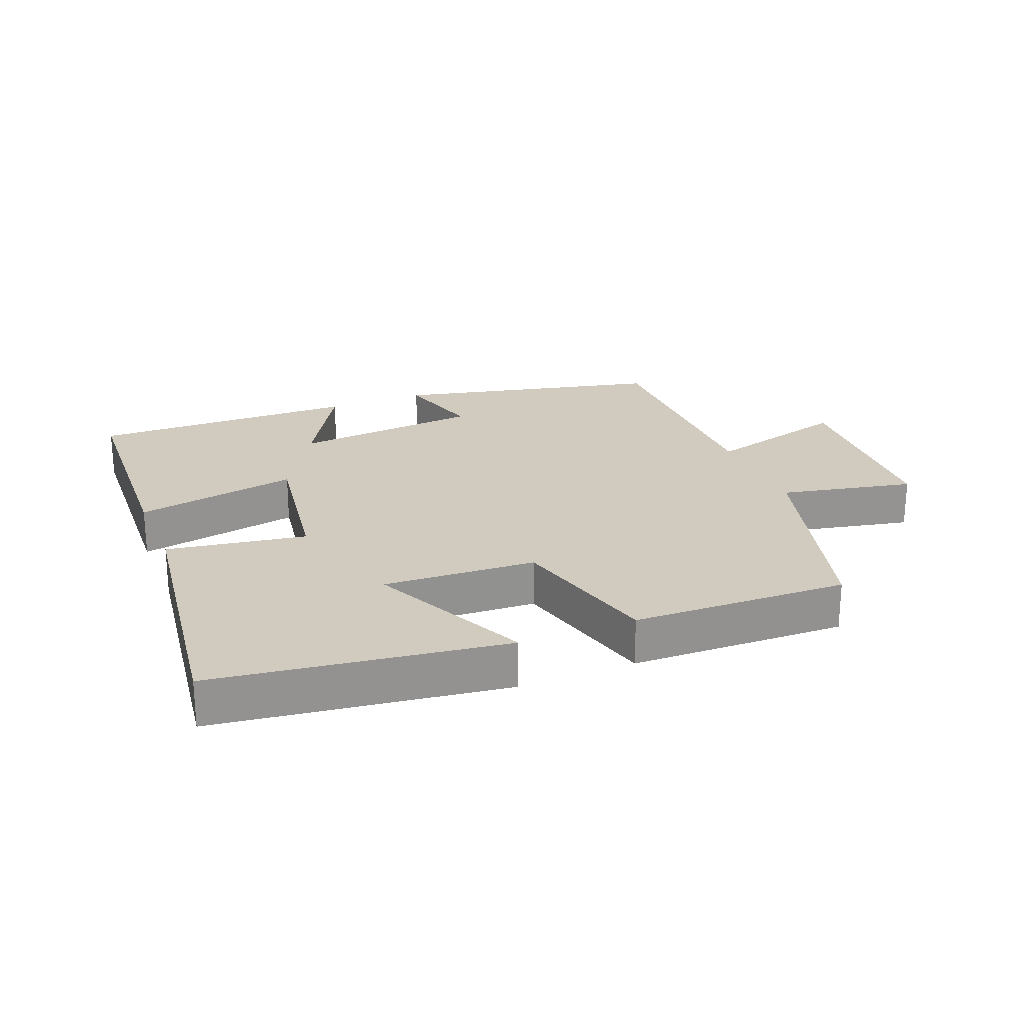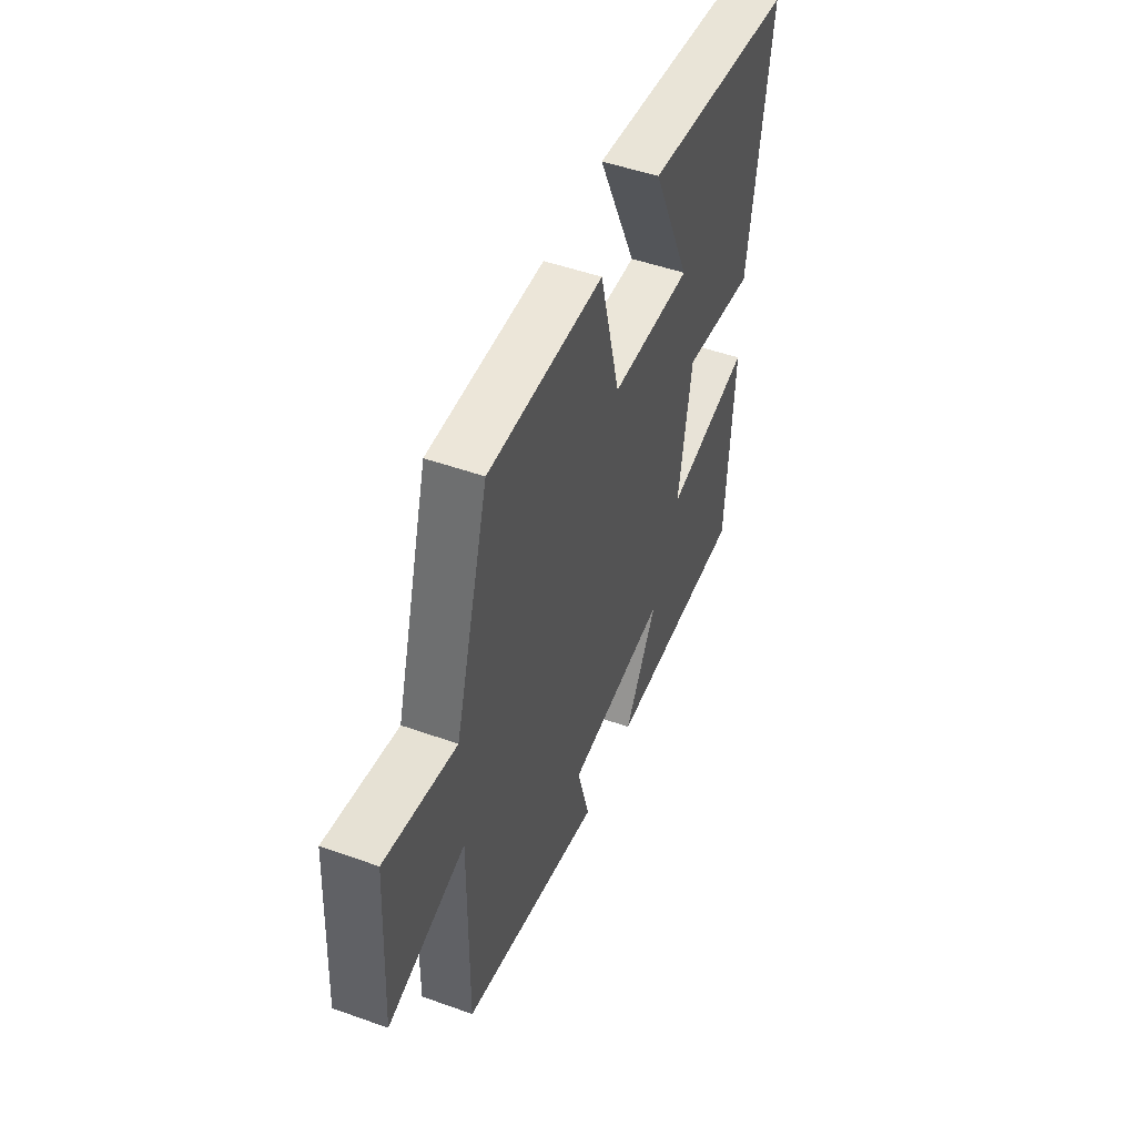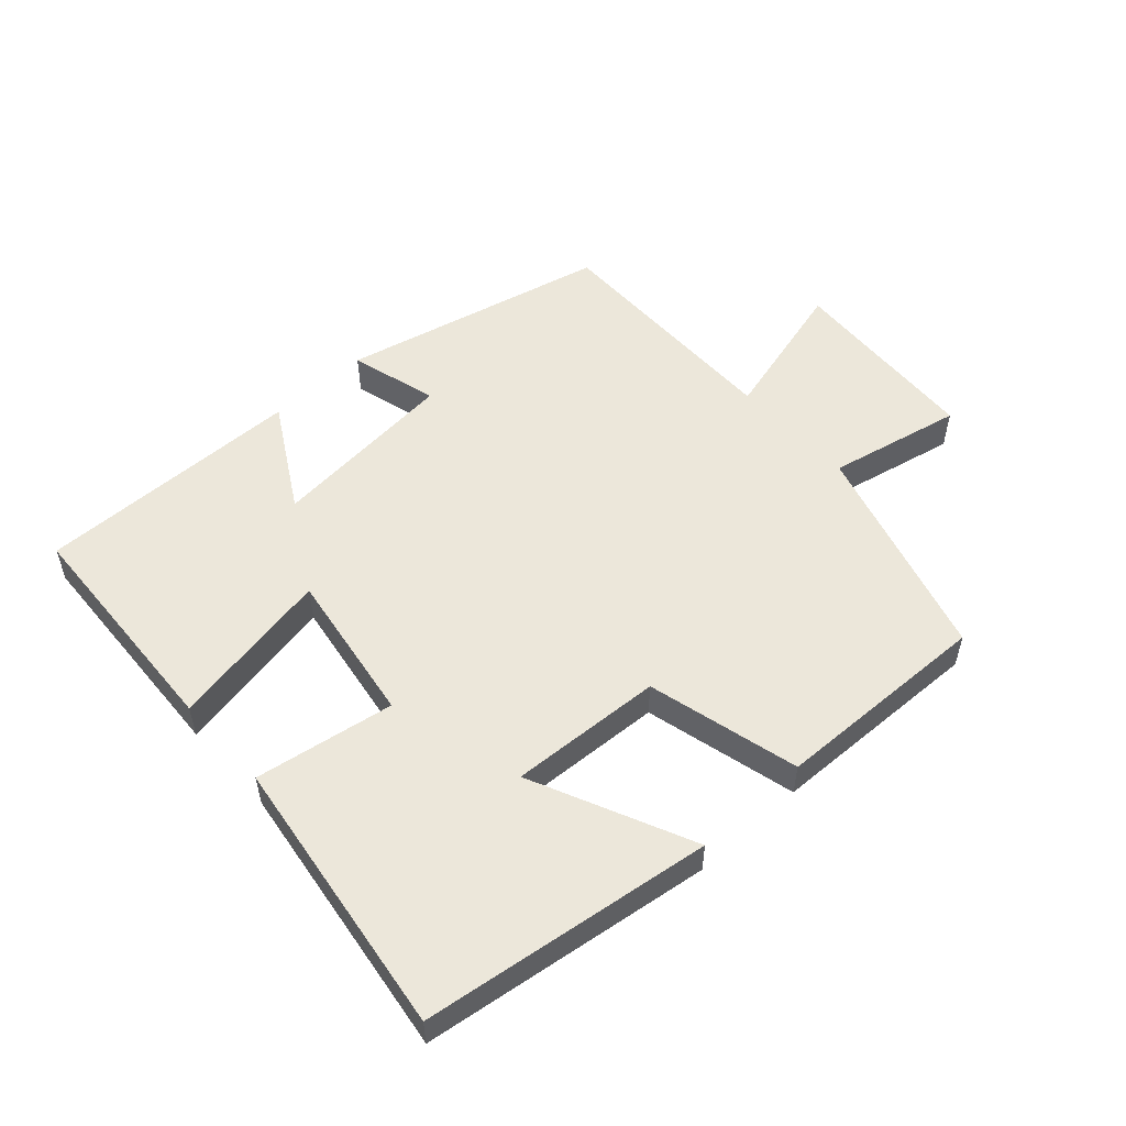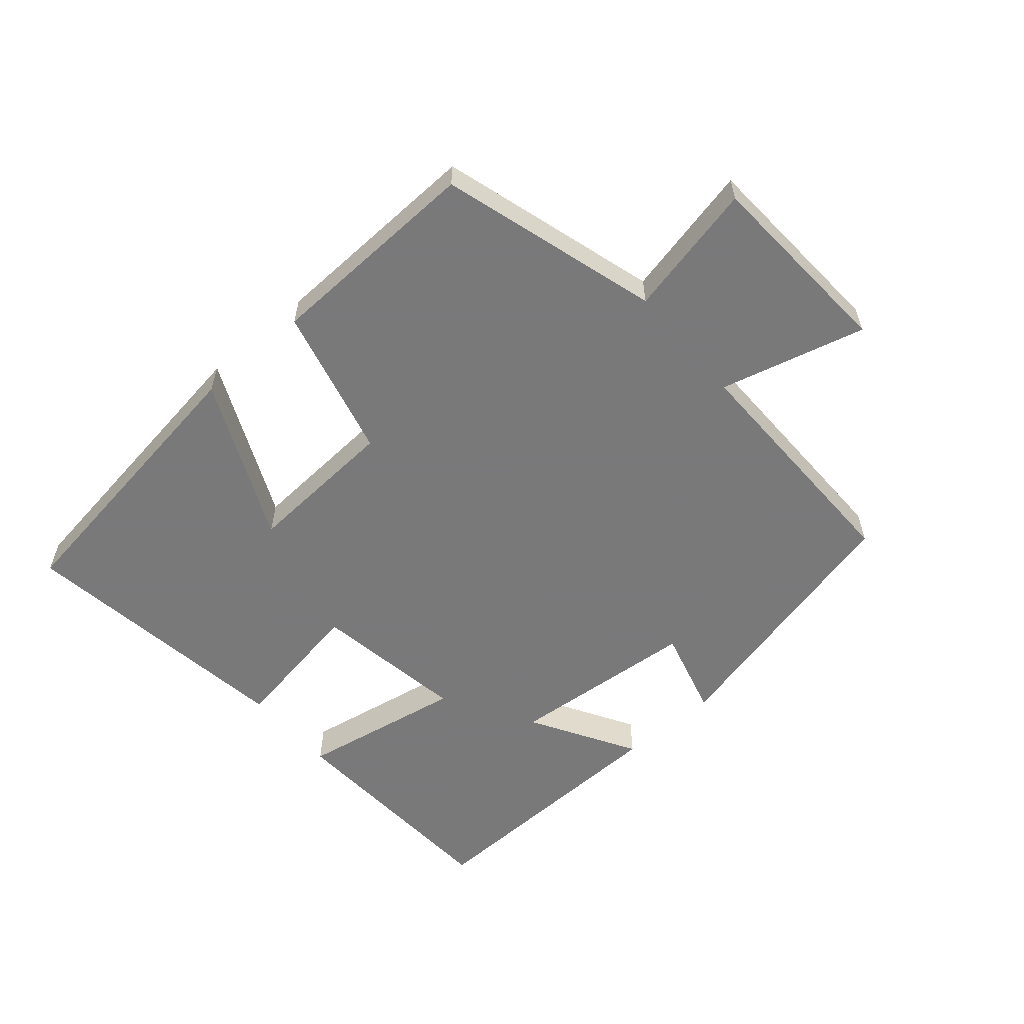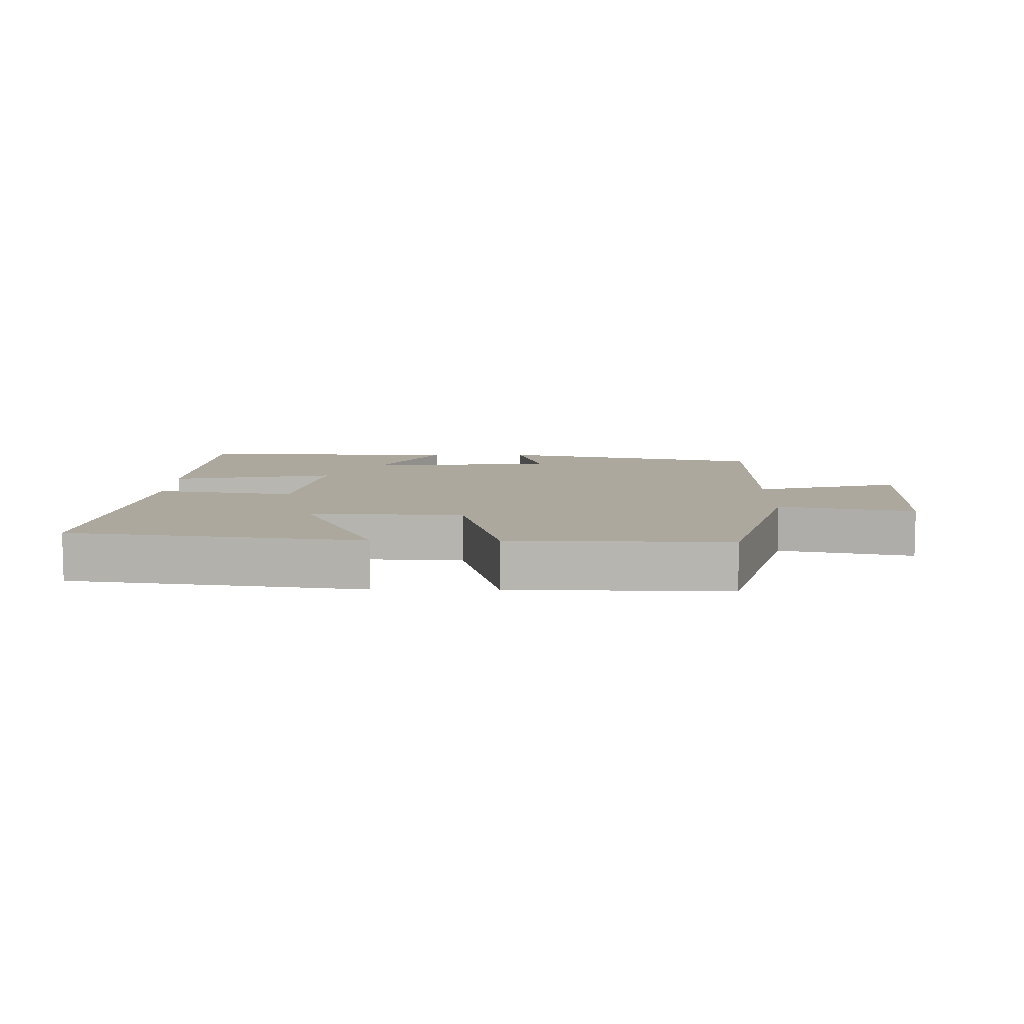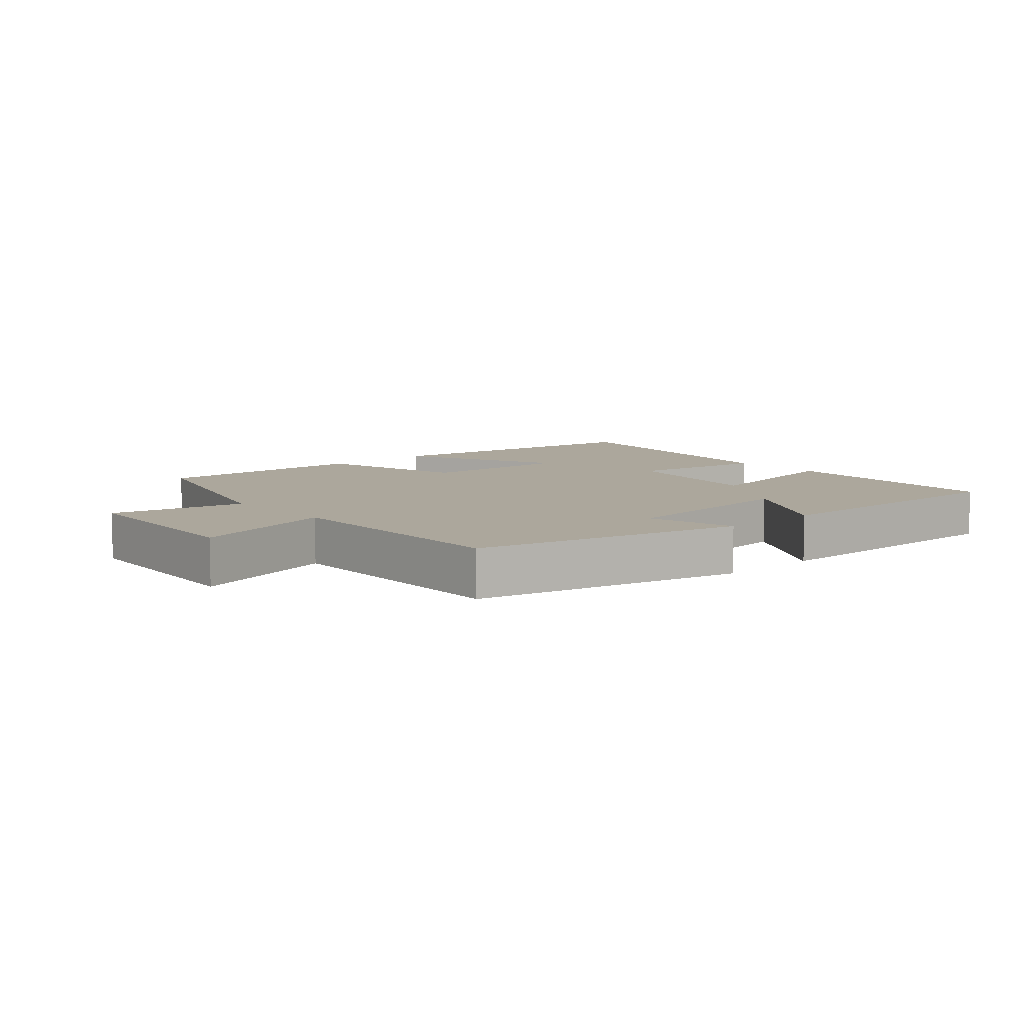
<metadata>
{"format":"obj","ext":"obj","renderer":"f3d","projection":"perspective","resolution":1024,"background":"white","views":[{"elev":23.6,"azim":-22.4,"up":"+Y"},{"elev":49.6,"azim":111.5,"up":"+Z"},{"elev":53.8,"azim":-42.5,"up":"+Y"},{"elev":-57.8,"azim":40.7,"up":"+Y"},{"elev":8.6,"azim":0.4,"up":"+Y"},{"elev":8.3,"azim":138.4,"up":"+Y"}]}
</metadata>
<code>
v 0.504 0.07 -0.402
v 0.093 0.07 -0.5
v 0.13 0.07 -0.364
v -0.162 0.07 -0.338
v -0.067 0.07 -0.5
v -0.48 0.07 -0.509
v -0.5 0.07 -0.15
v -0.247 0.07 -0.196
v -0.285 0.07 0.04
v -0.5 0.07 0.004
v -0.562 0.07 0.437
v -0.115 0.07 0.5
v -0.228 0.07 0.251
v 0.008 0.07 0.265
v 0.067 0.07 0.5
v 0.401 0.07 0.511
v 0.5 0.07 0.174
v 0.706 0.07 0.219
v 0.724 0.07 -0.083
v 0.5 0.07 -0.024
v 0.504 0 -0.402
v 0.093 0 -0.5
v 0.13 0 -0.364
v -0.162 0 -0.338
v -0.067 0 -0.5
v -0.48 0 -0.509
v -0.5 0 -0.15
v -0.247 0 -0.196
v -0.285 0 0.04
v -0.5 0 0.004
v -0.562 0 0.437
v -0.115 0 0.5
v -0.228 0 0.251
v 0.008 0 0.265
v 0.067 0 0.5
v 0.401 0 0.511
v 0.5 0 0.174
v 0.706 0 0.219
v 0.724 0 -0.083
v 0.5 0 -0.024
f 17 18 19 20
f 16 17 20
f 15 16 20
f 14 15 20
f 13 14 20 1
f 10 11 12 13
f 9 10 13
f 8 9 13 1
f 6 7 8
f 5 6 8
f 4 5 8
f 3 4 8
f 3 8 1
f 1 2 3
f 40 39 38 37
f 40 37 36
f 40 36 35
f 40 35 34
f 21 40 34 33
f 33 32 31 30
f 33 30 29
f 21 33 29 28
f 28 27 26
f 28 26 25
f 28 25 24
f 28 24 23
f 21 28 23
f 23 22 21
f 1 21 22 2
f 2 22 23 3
f 3 23 24 4
f 4 24 25 5
f 5 25 26 6
f 6 26 27 7
f 7 27 28 8
f 8 28 29 9
f 9 29 30 10
f 10 30 31 11
f 11 31 32 12
f 12 32 33 13
f 13 33 34 14
f 14 34 35 15
f 15 35 36 16
f 16 36 37 17
f 17 37 38 18
f 18 38 39 19
f 19 39 40 20
f 20 40 21 1

</code>
